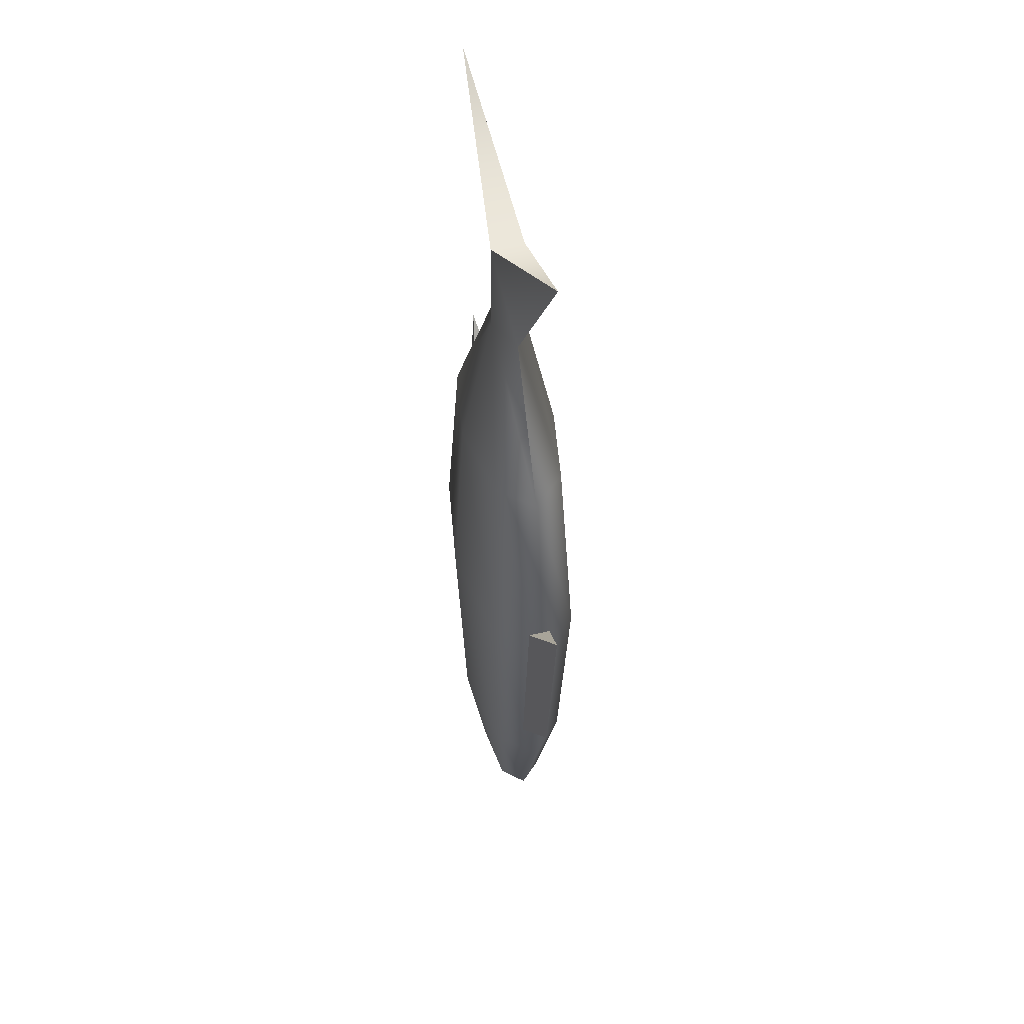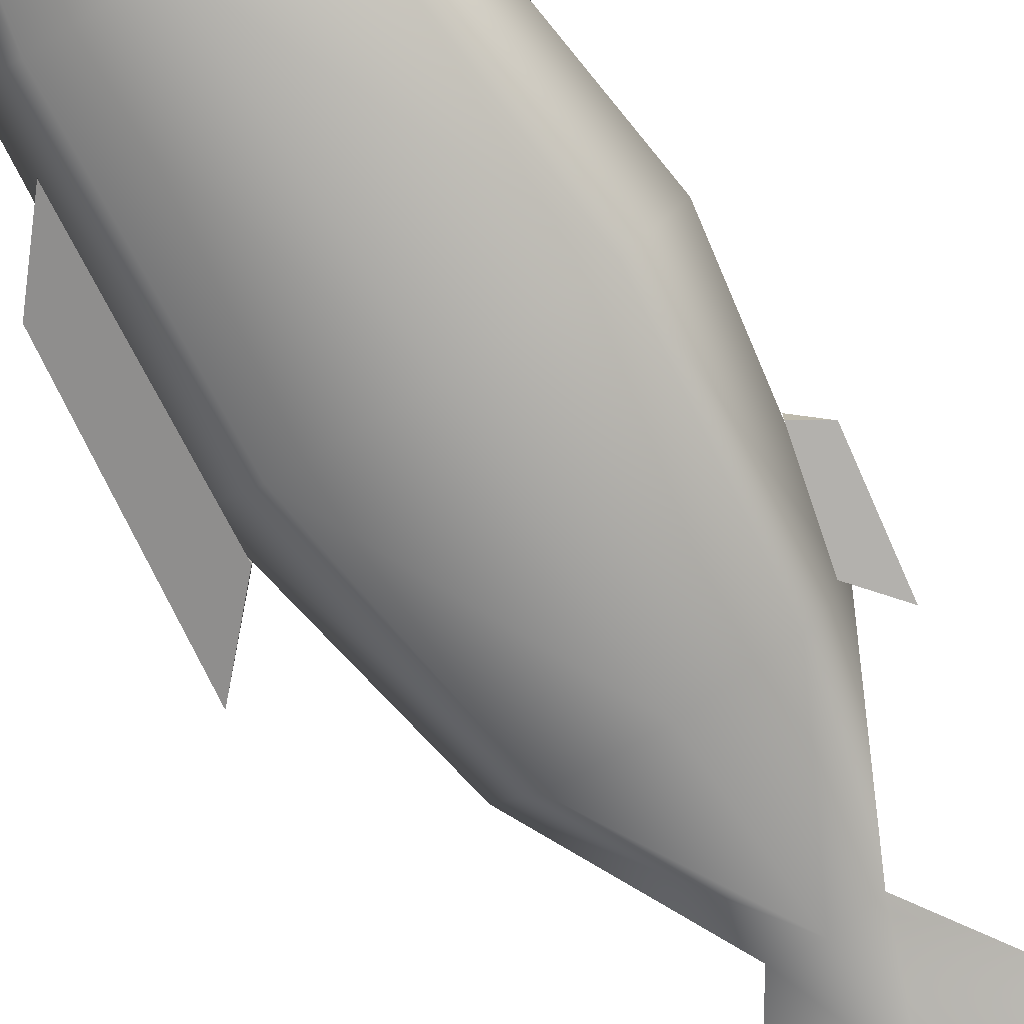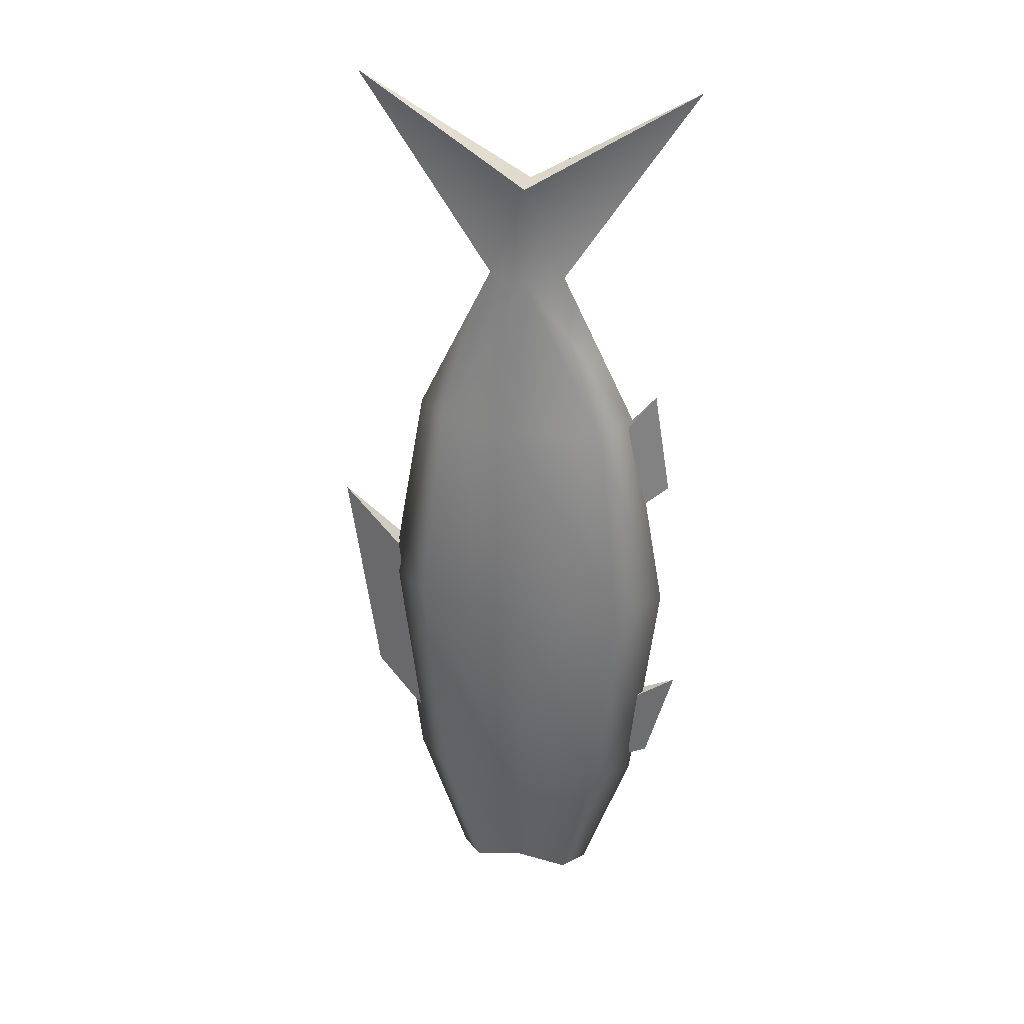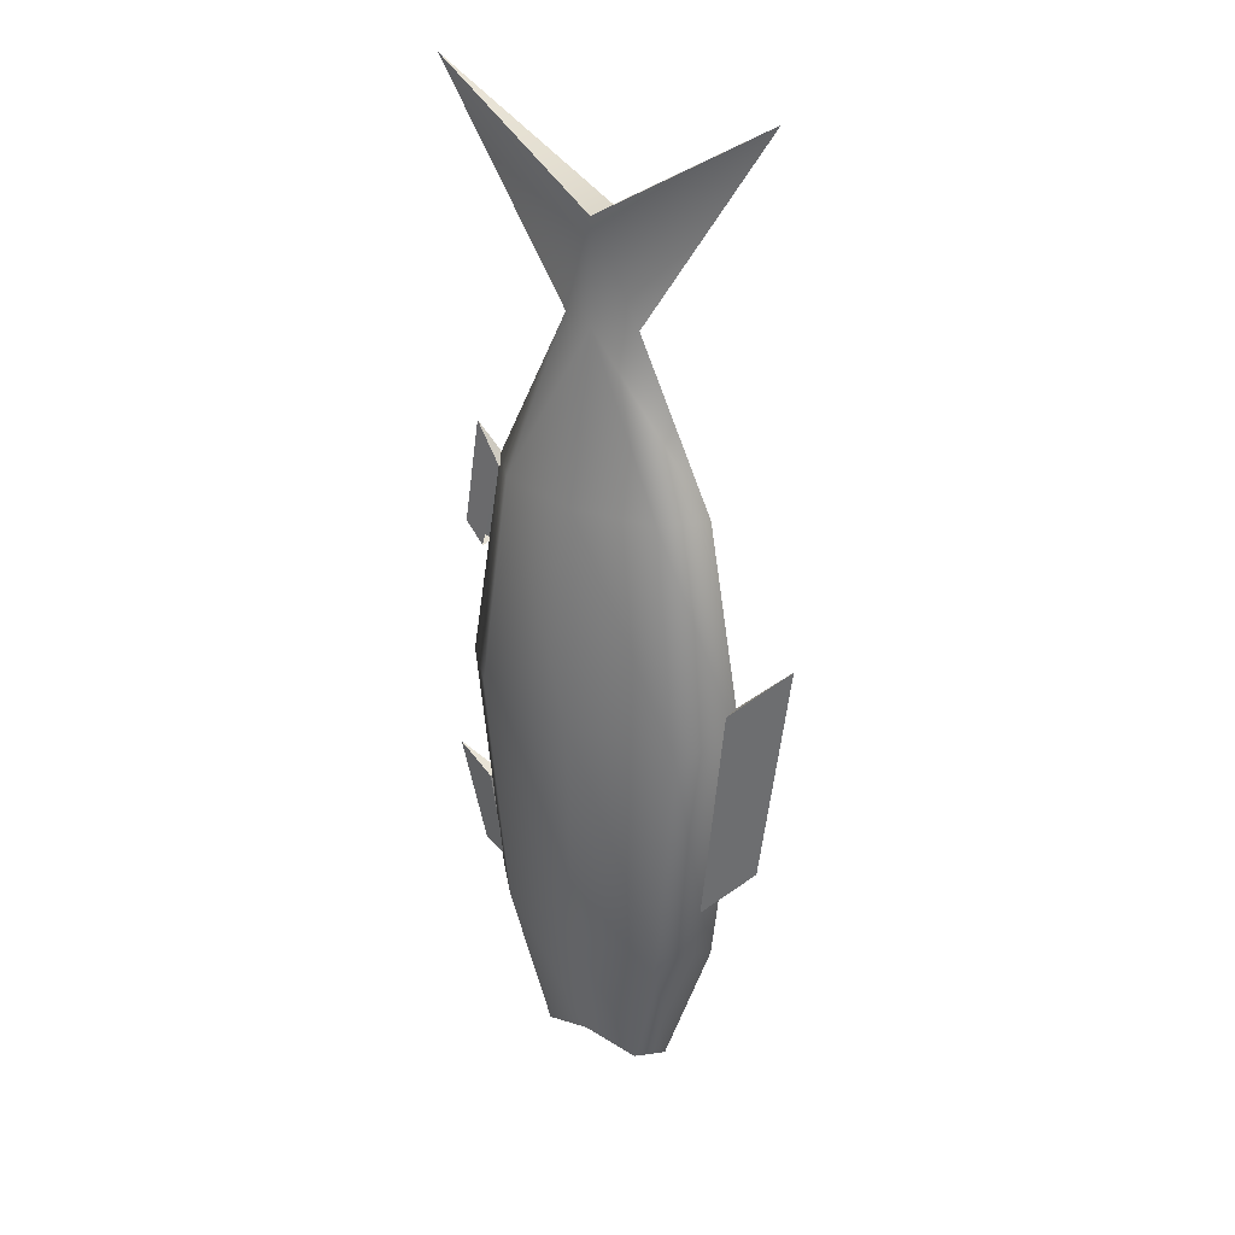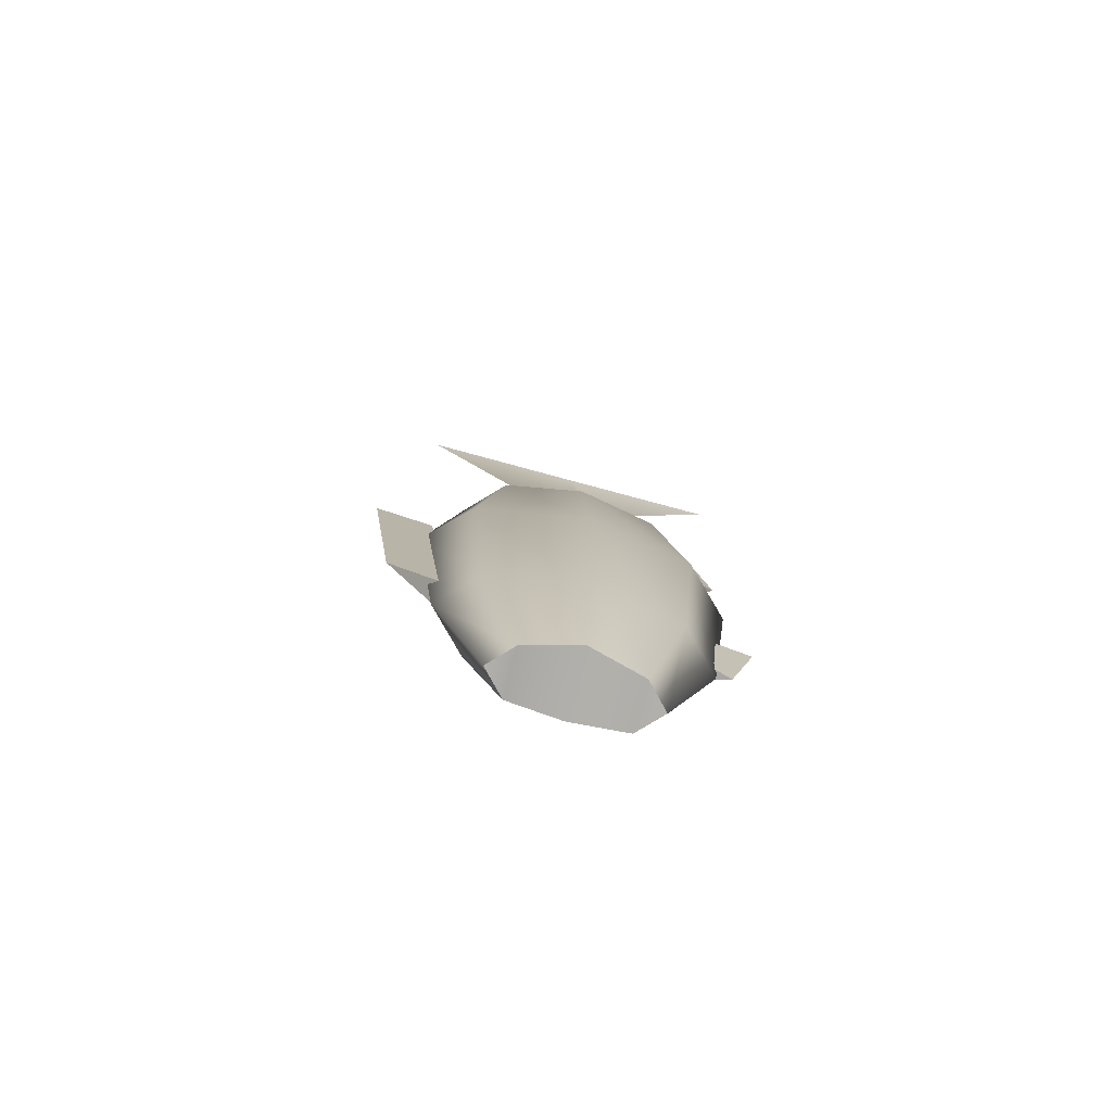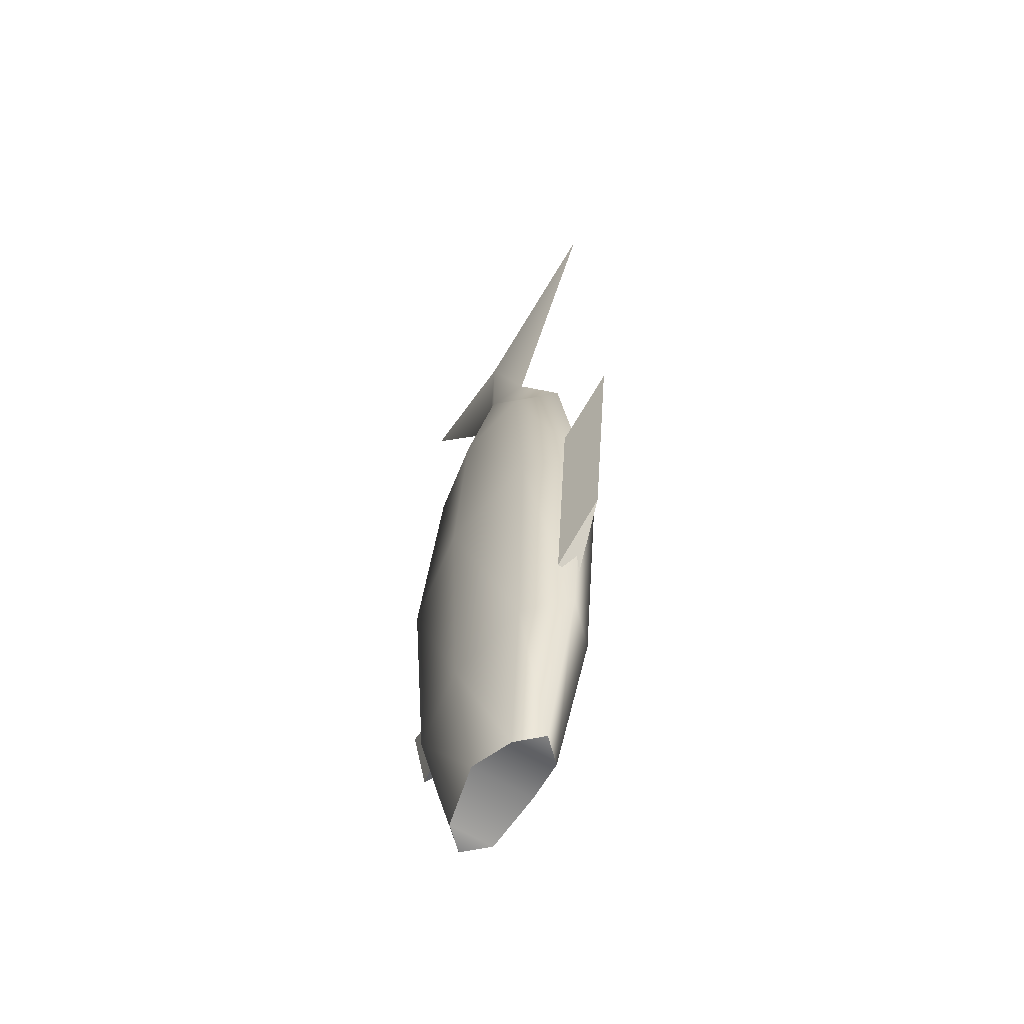
<metadata>
{"format":"obj","ext":"obj","renderer":"f3d","projection":"perspective","resolution":1024,"background":"white","views":[{"elev":52.0,"azim":-104.7,"up":"+Y"},{"elev":-75.0,"azim":32.9,"up":"+Z"},{"elev":32.6,"azim":11.5,"up":"+Y"},{"elev":30.7,"azim":-145.1,"up":"+Y"},{"elev":-78.3,"azim":-15.1,"up":"+Y"},{"elev":-61.4,"azim":-121.7,"up":"+Y"}]}
</metadata>
<code>
g Fish_LOD0
v -0.1024 0.3132 -0.01025
v -0.1024 0.3132 0.005945
v -0.1451 0.3576 -0.0007566
v -0.1239 0.1914 -0.0007566
v -0.08647 0.1487 0.005945
v -0.08647 0.1487 -0.01025
v 0.07891 0.439 0.003765
v 0.07891 0.439 -0.006547
v 0.09888 0.4652 -0.00228
v 0.1113 0.3874 -0.00228
v 0.0948 0.3752 -0.006547
v 0.0948 0.3752 0.003765
v 0.09496 0.1878 0.003765
v 0.09496 0.1878 -0.006547
v 0.1237 0.204 -0.00228
v 0.1034 0.1277 -0.00228
v 0.08424 0.1229 -0.006547
v 0.08424 0.1229 0.003765
v 0.07891 0.439 -0.006547
v 0.0948 0.3752 -0.006547
v 0.1113 0.3874 -0.00228
v 0.09888 0.4652 -0.00228
v -0.1451 0.3576 -0.0007566
v -0.1239 0.1914 -0.0007566
v -0.08647 0.1487 -0.01025
v -0.1024 0.3132 -0.01025
v 0.05846 0.4445 0.02511
v 0.0006193 0.4445 0.0355
v 0.0006197 0.5577 0.01194
v 0.0779 0.2862 0.03146
v 0.1099 0.2862 -8.115e-09
v 0.08244 0.4444 -8.028e-09
v 0.0006197 0.5577 0.01194
v 0.02813 0.5577 -7.799e-09
v 0.0006221 0.6286 0.01194
v 0.1216 0.7034 -7.799e-09
v 0.09042 0.1085 -8.051e-09
v 0.06413 0.1085 0.02684
v 0.05371 -0.0004316 -7.907e-09
v 0.03816 -0.0004316 0.01629
v 0.0006191 0.2862 0.04449
v 0.0006192 0.1085 0.03795
v 0.0006195 0.01273 0.02304
v -0.05723 0.4445 0.02511
v 0.0006197 0.5577 0.01194
v -0.02689 0.5577 -8.464e-09
v -0.0812 0.4444 -1e-08
v -0.07666 0.2862 0.03146
v -0.06289 0.1085 0.02684
v -0.03692 -0.0004316 0.01629
v -0.1087 0.2862 -1.059e-08
v -0.08919 0.1085 -1.016e-08
v -0.05247 -0.0004316 -9.189e-09
v -0.06289 0.1085 -0.02684
v -0.03692 -0.0004316 -0.01629
v -0.07666 0.2862 -0.03146
v -0.05723 0.4445 -0.02511
v 0.0006197 0.5577 -0.01194
v -0.02689 0.5577 -8.464e-09
v 0.0006221 0.6286 -0.01194
v -0.1203 0.7034 -8.464e-09
v 0.0006192 0.1085 -0.03795
v 0.0006195 0.01273 -0.02304
v 0.0006191 0.2862 -0.04449
v 0.0006193 0.4445 -0.0355
v 0.0006197 0.5577 -0.01194
v 0.06413 0.1085 -0.02684
v 0.03816 -0.0004316 -0.01629
v 0.0779 0.2862 -0.03146
v 0.05846 0.4445 -0.02511
v 0.0006197 0.5577 -0.01194
v 0.02813 0.5577 -7.799e-09
v 0.08244 0.4444 -8.028e-09
v 0.1099 0.2862 -8.115e-09
v 0.09042 0.1085 -8.051e-09
v 0.05371 -0.0004316 -7.907e-09
v 0.0006197 0.5577 0.01194
v -0.02689 0.5577 -8.464e-09
v -0.1203 0.7034 -8.464e-09
v 0.0006197 0.5577 -0.01194
v 0.02813 0.5577 -7.799e-09
v 0.1216 0.7034 -7.799e-09
v 0.0006221 0.6286 -0.01194
v 0.1216 0.7034 -7.799e-09
v 0.0006221 0.6286 0.01194
v -0.1203 0.7034 -8.464e-09
v -0.05247 -0.0004316 -9.189e-09
v -0.03692 -0.0004316 0.01629
v -0.03692 -0.0004316 -0.01629
v 0.0006195 0.01273 -0.02304
v 0.0006195 0.01273 0.02304
v 0.03816 -0.0004316 -0.01629
v 0.03816 -0.0004316 0.01629
v 0.05371 -0.0004316 -7.907e-09
v 0.09496 0.1878 -0.006547
v 0.08424 0.1229 -0.006547
v 0.1034 0.1277 -0.00228
v 0.1237 0.204 -0.00228
v 0.09888 0.4652 -0.00228
v 0.1113 0.3874 -0.00228
v 0.0948 0.3752 0.003765
v 0.07891 0.439 0.003765
v 0.1237 0.204 -0.00228
v 0.1034 0.1277 -0.00228
v 0.08424 0.1229 0.003765
v 0.09496 0.1878 0.003765
v -0.1024 0.3132 0.005945
v -0.08647 0.1487 0.005945
v -0.1239 0.1914 -0.0007566
v -0.1451 0.3576 -0.0007566
g Fish_LOD0_0
f 3 2 1
f 6 5 4
f 9 8 7
f 12 11 10
f 15 14 13
f 18 17 16
f 21 20 19
f 22 21 19
f 25 24 23
f 26 25 23
f 29 28 27
f 30 27 28
f 30 31 27
f 31 32 27
f 33 27 32
f 34 33 32
f 35 33 34
f 36 35 34
f 37 31 30
f 38 37 30
f 39 37 38
f 40 39 38
f 41 30 28
f 38 30 41
f 40 38 42
f 42 38 41
f 43 40 42
f 41 28 44
f 45 44 28
f 45 46 44
f 46 47 44
f 48 41 44
f 41 48 42
f 48 44 47
f 43 42 49
f 48 49 42
f 50 43 49
f 49 48 51
f 51 48 47
f 50 49 52
f 52 49 51
f 53 50 52
f 53 52 54
f 55 53 54
f 52 51 56
f 54 52 56
f 51 47 57
f 56 51 57
f 58 57 47
f 59 58 47
f 60 58 59
f 61 60 59
f 55 54 62
f 63 55 62
f 54 56 64
f 62 54 64
f 56 57 65
f 64 56 65
f 66 65 57
f 63 62 67
f 68 63 67
f 62 64 69
f 67 62 69
f 64 65 70
f 69 64 70
f 71 70 65
f 71 72 70
f 72 73 70
f 69 70 73
f 74 69 73
f 67 69 74
f 75 67 74
f 68 67 75
f 76 68 75
f 78 77 35
f 79 78 35
f 81 80 60
f 82 81 60
f 85 84 83
f 85 83 86
f 89 88 87
f 89 90 88
f 90 91 88
f 91 90 92
f 93 91 92
f 93 92 94
f 97 96 95
f 98 97 95
f 101 100 99
f 102 101 99
f 105 104 103
f 106 105 103
f 109 108 107
f 110 109 107

</code>
